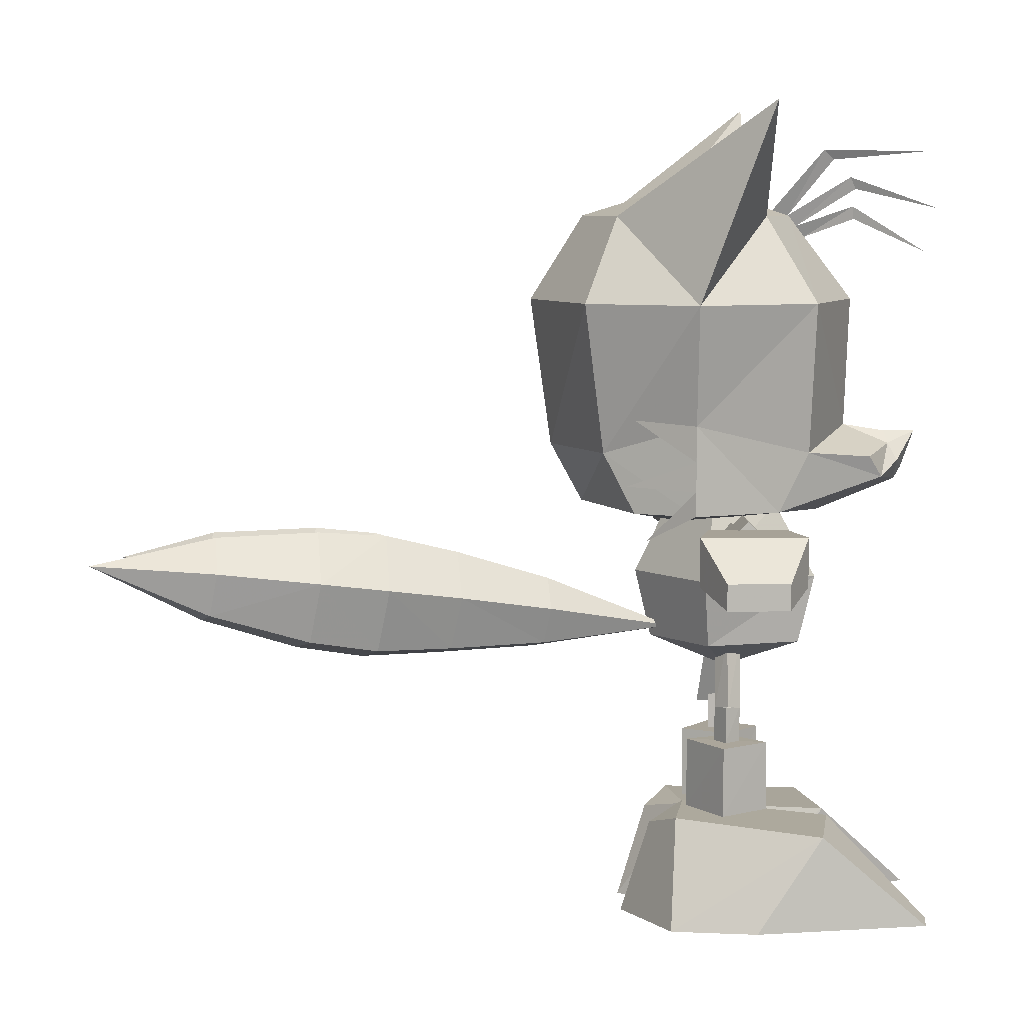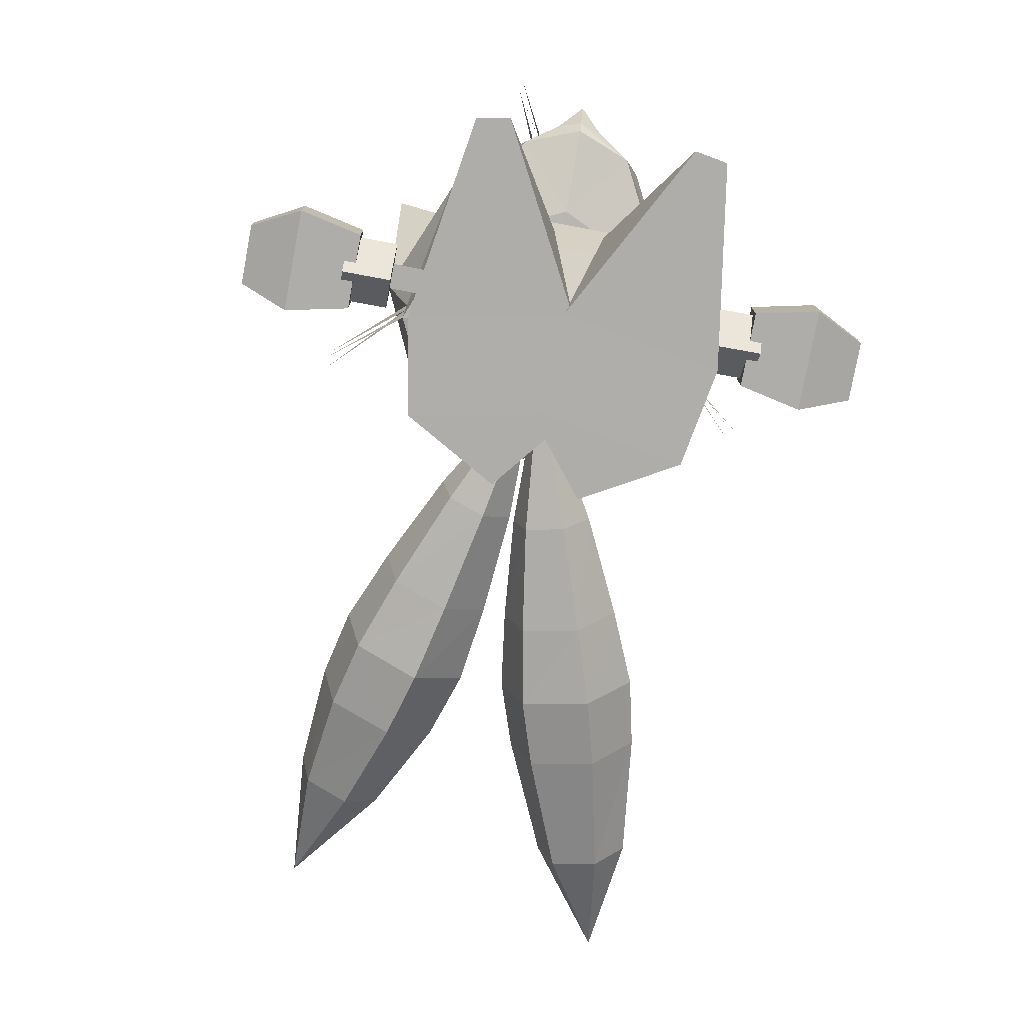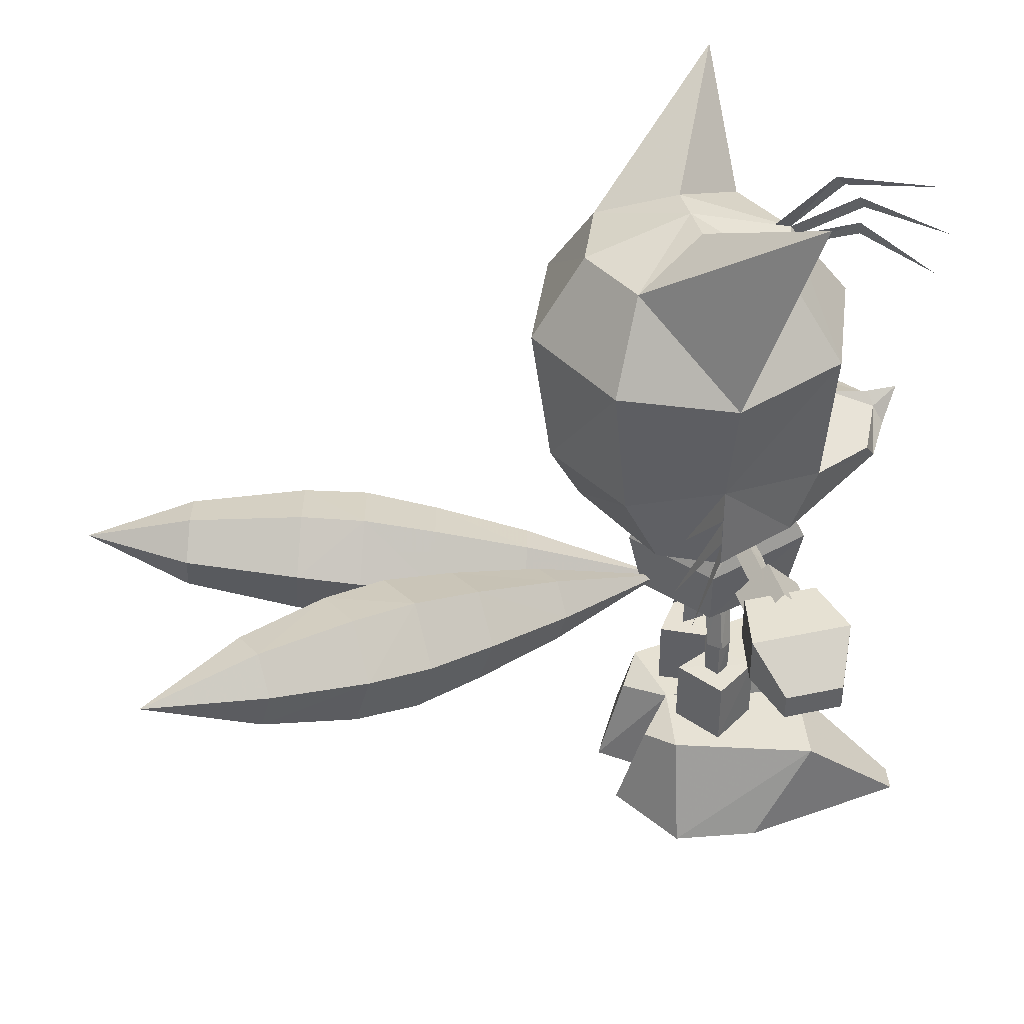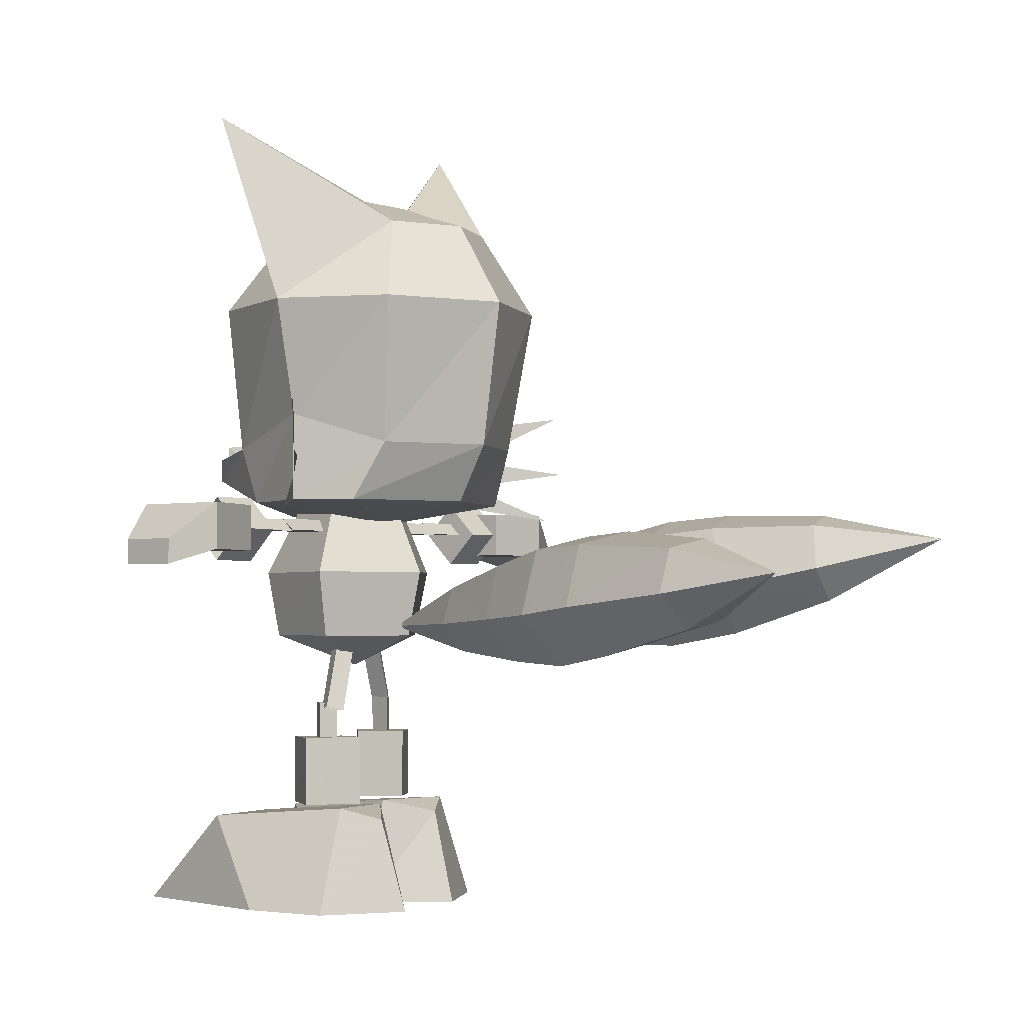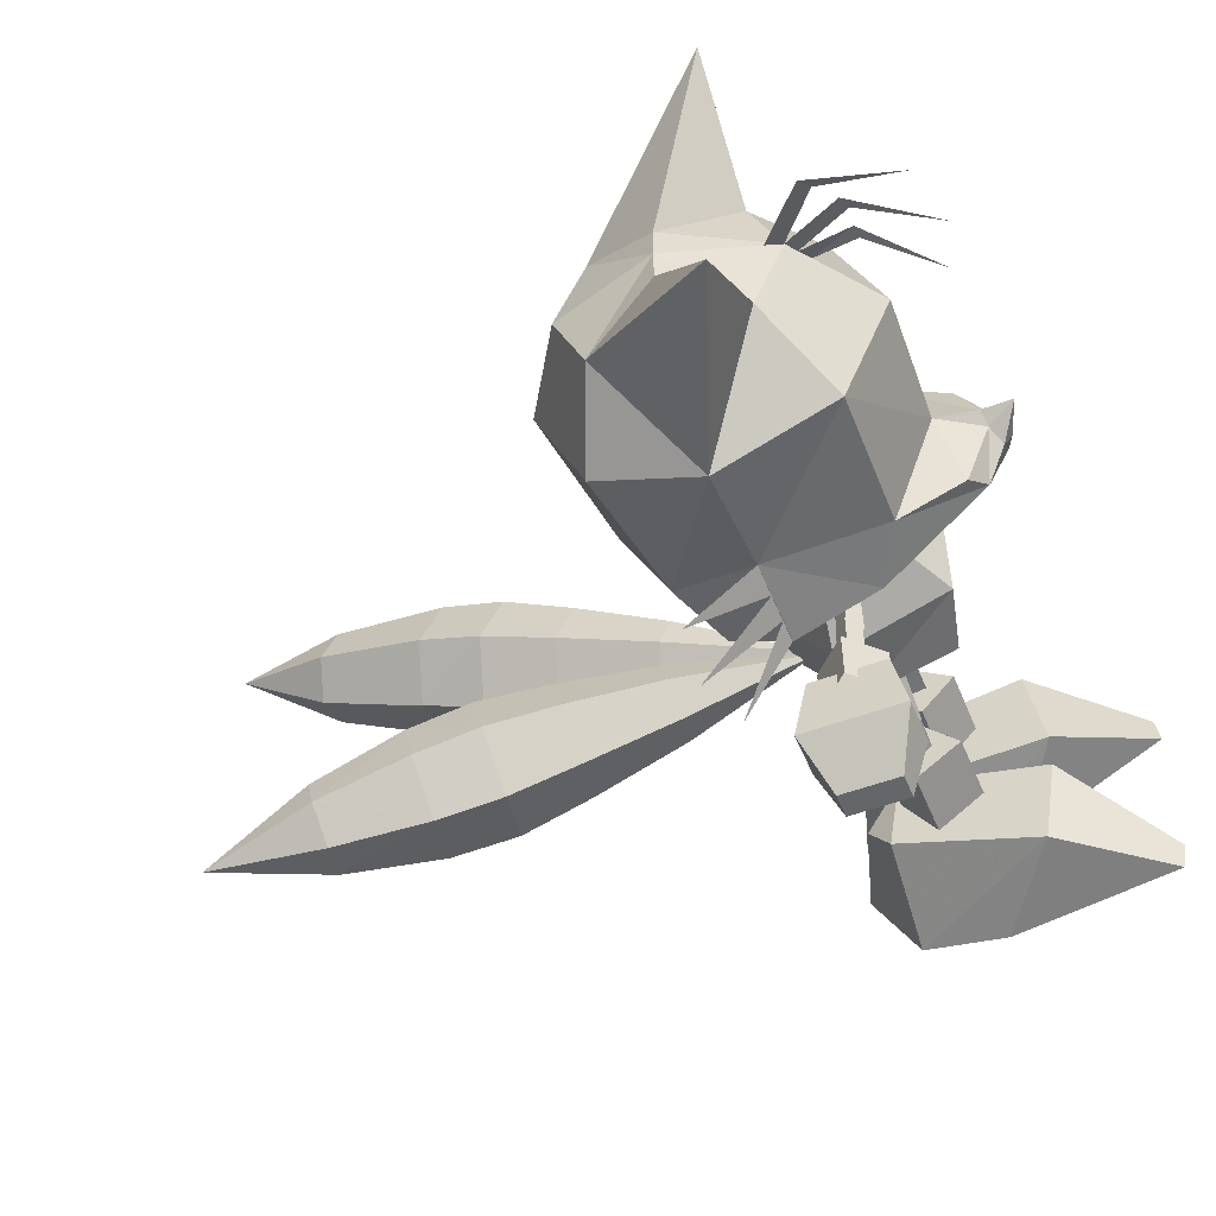
<metadata>
{"format":"obj","ext":"obj","renderer":"f3d","projection":"perspective","resolution":1024,"background":"white","views":[{"elev":7.3,"azim":178.9,"up":"+Y"},{"elev":-77.3,"azim":-100.5,"up":"+Y"},{"elev":39.7,"azim":165.0,"up":"+Y"},{"elev":-2.4,"azim":38.6,"up":"+Y"},{"elev":-51.8,"azim":-158.0,"up":"+Z"}]}
</metadata>
<code>
o Grp14
v -0.1759 4.764 0.5049
v 0.1131 4.774 0.4814
v 0.2094 4.767 1.396
v -0.08844 4.756 1.431
v 0.1131 4.774 0.4814
v -0.02257 4.918 0.6594
v 0.05521 4.911 1.415
v 0.2094 4.767 1.396
v -0.1759 4.764 0.5049
v -0.08844 4.756 1.431
f 1 2 3 4
f 5 6 7 8
f 6 9 10 7
o Grp15
v -0.159 2.611 -0.5135
v 0.1494 2.612 -0.4805
v 0.1394 3.424 -0.264
v -0.169 3.432 -0.2945
v 0.1494 2.612 -0.4805
v 0.006483 2.648 -0.6525
v 0.006483 3.469 -0.4325
v 0.1394 3.424 -0.264
v 0.006483 2.648 -0.6525
v -0.159 2.611 -0.5135
v -0.169 3.432 -0.2945
v 0.006483 3.469 -0.4325
f 11 12 13 14
f 15 16 17 18
f 19 20 21 22
o Grp10
v 0.7455 0.05176 -1.398
v 1.295 0.05176 -0.4277
v 0.4555 0.05176 0.2467
v 0.4971 1.332 0.01032
v 0.9506 1.182 -0.4885
v 0.6621 1.332 -0.9253
v -0.2787 0.06177 -1.579
v -2.357 0.06177 -1.254
v -1.078 1.192 -1.364
v -2.416 0.06177 -0.9196
v -0.5687 0.06177 0.06608
v -1.276 1.192 -0.2414
v 0.153 2.632 -0.4565
v -0.1523 2.632 -0.5104
v -0.1425 2.192 -0.5086
v 0.153 2.192 -0.4565
v -0.1523 2.632 -0.5104
v 0.03304 2.632 -0.6402
v 0.03304 2.192 -0.6402
v -0.1425 2.192 -0.5086
v 0.153 2.632 -0.4565
v 0.153 2.192 -0.4565
v 0.4861 2.202 -0.3877
v 0.08861 2.192 -0.9553
v -0.4773 2.192 -0.5677
v -0.05726 2.192 -0.1281
v -0.479 1.352 -0.5578
v -0.05726 1.352 -0.1281
v 0.08861 1.352 -0.9553
v 0.4843 1.362 -0.3778
f 23 24 25
f 26 27 28
f 29 30 31
f 32 33 34
f 35 36 37 38
f 39 40 41 42
f 40 43 44 41
f 45 46 47 48
f 48 47 49 50
f 47 46 51 49
f 46 45 52 51
f 45 48 50 52
f 30 32 34 31
f 33 25 26 34
f 24 23 28 27
f 23 29 31 28
f 29 33 32 30
f 27 26 25 24
f 28 31 34 26
f 29 23 25 33
o Grp11
v 2.347 3.253 0.588
v 2.245 3.592 0.8817
v 0.7126 3.561 -0.005173
v 2.25 4.021 0.7277
v 2.469 3.772 0.02037
v 2.458 3.343 0.1622
v 2.361 4.111 0.3018
v 3.49 3.146 0.9771
v 3.327 3.645 1.399
v 3.653 3.286 0.3479
v 3.331 4.273 1.183
v 3.657 3.904 0.1316
v 3.494 4.413 0.5537
f 53 54 55
f 55 54 56
f 55 57 58
f 58 53 55
f 56 59 55
f 59 57 55
f 54 53 60 61
f 53 58 62 60
f 61 63 56 54
f 64 62 58 57
f 65 64 57 59
f 63 65 59 56
o Grp12
v 4.542 4.016 0.2548
v 4.532 3.278 0.5109
v 3.653 3.286 0.3479
v 3.657 3.904 0.1316
v 4.355 4.615 0.7533
v 5.109 4.653 0.9866
v 5.29 4.095 0.5069
v 4.338 3.108 1.256
v 4.152 3.697 1.755
v 3.327 3.645 1.399
v 3.49 3.146 0.9771
v 5.098 3.227 1.46
v 4.92 3.785 1.93
v 3.494 4.413 0.5537
v 5.281 3.386 0.7531
v 4.161 4.445 1.499
v 3.331 4.273 1.183
v 4.926 4.494 1.693
f 66 67 68 69
f 72 66 70 71
f 73 74 75 76
f 74 73 77 78
f 70 66 69 79
f 67 66 72 80
f 67 80 77 73
f 67 73 76 68
f 74 81 82 75
f 74 78 83 81
f 70 81 83 71
f 81 70 79 82
o Grp13
v 7.701 4.142 1.94
v 6.446 3.536 1.759
v 6.574 3.646 1.265
v 6.582 4.135 1.091
v 6.456 4.534 1.43
v 6.32 3.925 2.098
v 6.327 4.424 1.924
v 5.098 3.227 1.46
v 5.281 3.386 0.7531
v 5.29 4.095 0.5069
v 5.109 4.653 0.9866
v 4.92 3.785 1.93
v 4.926 4.494 1.693
f 84 85 86
f 84 87 88
f 84 89 85
f 84 88 90
f 84 86 87
f 84 90 89
f 86 85 91 92
f 87 93 94 88
f 85 89 95 91
f 92 93 87 86
f 94 96 90 88
f 90 96 95 89
o Grp6
v 6.374 4.248 -0.9939
v 6.33 3.869 -1.365
v 7.574 4.588 -1.843
v 6.126 4.885 -1.6
v 6.269 4.756 -1.121
v 6.184 3.999 -1.854
v 6.082 4.507 -1.972
v 5.306 4.006 -0.4903
v 5.238 3.478 -1.01
v 4.947 4.912 -1.357
v 5.149 4.732 -0.6656
v 5.033 3.657 -1.711
v 4.886 4.374 -1.889
f 97 98 99
f 100 101 99
f 98 102 99
f 103 100 99
f 101 97 99
f 102 103 99
f 98 97 104 105
f 100 106 107 101
f 105 108 102 98
f 97 101 107 104
f 100 103 109 106
f 102 108 109 103
o Grp7
v -0.16 4.776 -1.432
v 0.14 4.776 -1.432
v 0.15 4.776 -0.5118
v -0.14 4.776 -0.5018
v 0.14 4.776 -1.432
v -0.01 4.926 -1.432
v 0 4.926 -0.6718
v 0.15 4.776 -0.5118
v -0.16 4.776 -1.432
v -0.14 4.776 -0.5018
f 110 111 112 113
f 114 115 116 117
f 115 118 119 116
o Grp4
v 0.6883 3.561 -0.03981
v 2.266 3.482 -0.7732
v 2.391 3.373 -0.3614
v 2.179 3.911 -0.8844
v 2.424 3.691 -0.03902
v 2.336 4.129 -0.1501
v 2.212 4.239 -0.5619
v 3.387 3.495 -1.229
v 3.57 3.336 -0.605
v 3.627 3.804 -0.1337
v 3.251 4.123 -1.379
v 3.488 4.441 -0.2931
v 3.307 4.61 -0.9071
f 120 121 122
f 121 120 123
f 125 120 124
f 120 122 124
f 120 126 123
f 120 125 126
f 122 121 127 128
f 124 122 128 129
f 121 123 130 127
f 125 124 129 131
f 126 125 131 132
f 123 126 132 130
o Grp5
v 3.488 4.441 -0.2931
v 3.627 3.804 -0.1337
v 4.535 3.887 -0.2527
v 4.374 4.643 -0.4374
v 5.149 4.732 -0.6656
v 4.947 4.912 -1.357
v 4.151 4.842 -1.164
v 3.57 3.336 -0.605
v 3.387 3.495 -1.229
v 4.247 3.518 -1.532
v 4.47 3.329 -0.8047
v 5.238 3.478 -1.01
v 5.033 3.657 -1.711
v 3.307 4.61 -0.9071
v 5.306 4.006 -0.4903
v 3.251 4.123 -1.379
v 4.097 4.265 -1.719
v 4.886 4.374 -1.889
f 133 134 135 136
f 137 138 139 136
f 140 141 142 143
f 144 143 142 145
f 146 133 136 139
f 137 136 135 147
f 144 147 135 143
f 134 140 143 135
f 141 148 149 142
f 150 145 142 149
f 150 149 139 138
f 148 146 139 149
o Grp2
v 0.2087 4.753 1.99
v -0.09134 4.753 1.99
v -0.08135 4.753 1.41
v 0.2087 4.753 1.41
v -0.09134 4.753 1.99
v 0.05865 4.903 1.99
v 0.05865 4.903 1.41
v -0.08135 4.753 1.41
v 0.2087 4.753 1.99
v 0.2087 4.753 1.41
v 0.05865 4.363 1.99
v -0.3313 4.753 1.99
v 0.05865 5.143 1.99
v 0.4487 4.753 1.99
v 0.05865 4.373 2.57
v -0.3313 4.753 2.57
v -0.3313 4.753 1.99
v 0.05865 5.143 2.57
v -0.3313 4.753 1.99
v 0.4487 4.753 2.57
v 0.4487 4.753 2.57
v 0.6587 4.483 3.17
v -0.5513 4.483 3.17
v -0.3913 4.483 2.43
v 0.4987 4.483 2.43
v -0.5513 5.043 3.17
v -0.3913 5.033 2.43
v 0.6587 5.043 3.17
v 0.4987 5.033 2.43
v 0.4087 4.603 3.71
v -0.2913 4.603 3.71
v -0.2913 4.303 3.71
v 0.4087 4.303 3.71
f 151 152 153 154
f 155 156 157 158
f 156 159 160 157
f 161 162 163 164
f 165 166 167 161
f 166 168 163 169
f 168 170 164 163
f 171 165 161 164
f 172 173 174 175
f 173 176 177 174
f 176 178 179 177
f 178 172 175 179
f 180 181 182 183
f 175 174 177 179
f 173 172 183 182
f 176 173 182 181
f 178 176 181 180
f 172 178 180 183
o Grp3
v 0.6366 1.284 0.9671
v 0.935 1.134 0.5286
v 0.4716 1.284 0.03151
v -1.094 1.144 1.404
v -2.372 0.01408 1.295
v -0.2944 0.01408 1.619
v -1.292 1.144 0.2815
v -0.5844 0.01408 -0.02599
v -2.431 0.01408 0.9597
v 0.4398 0.004083 -0.2066
v 1.28 0.004083 0.4678
v 0.7298 0.004082 1.438
v 0.1373 2.144 0.4966
v -0.1581 2.144 0.5487
v -0.1581 2.584 0.5487
v 0.1373 2.584 0.4966
v -0.1581 2.144 0.5487
v 0.01736 2.144 0.6802
v 0.01736 2.584 0.6802
v -0.1581 2.584 0.5487
v 0.1373 2.144 0.4966
v 0.1373 2.584 0.4966
v -0.07293 2.144 0.1681
v -0.493 2.144 0.6078
v 0.07293 2.144 0.9954
v 0.4704 2.154 0.4277
v -0.07293 1.304 0.1681
v -0.4947 1.304 0.5979
v 0.07293 1.304 0.9954
v 0.4687 1.304 0.4179
f 184 185 186
f 187 188 189
f 190 191 192
f 193 194 195
f 196 197 198 199
f 200 201 202 203
f 201 204 205 202
f 206 207 208 209
f 210 211 207 206
f 211 212 208 207
f 212 213 209 208
f 213 210 206 209
f 192 188 187 190
f 190 186 193 191
f 185 184 195 194
f 184 187 189 195
f 195 189 191 193
f 188 192 191 189
f 194 193 186 185
f 187 184 186 190
o Grp0
v 0.21 5.12 -0.65
v -0.56 5.12 -0.42
v 0 5.35 0
v -0.85 3.44 0.53
v -0.85 3.44 -0.53
v 0 3.06 -0
v -0.56 5.12 0.42
v 0.21 5.12 0.65
v 0.69 5.12 0
v 0.92 3.44 -0
v 0.28 3.44 0.86
v 0.28 3.44 -0.86
v 0.34 4.25 1.04
v 1.11 4.25 -0
v 0.34 4.25 -1.04
v -1.04 4.25 -0.54
v -1.04 4.25 0.54
f 214 215 216
f 217 218 219
f 215 220 216
f 221 222 216
f 219 223 224
f 219 218 225
f 216 220 221
f 222 214 216
f 225 223 219
f 224 217 219
f 226 227 222 221
f 223 225 228 227
f 214 222 227 228
f 225 218 229 228
f 215 214 228 229
f 218 217 230 229
f 229 230 220 215
f 224 223 227 226
f 217 224 226 230
f 230 226 221 220
o Grp1
v 1.22 5.128 1.38
v 0.52 5.128 1.72
v 0.52 4.858 -0
v 0.52 7.598 2.01
v 1.81 7.598 1.42
v 1.41 8.608 0.88
v 1.78 5.128 -0
v 1.22 5.128 -1.38
v 0.52 5.128 -1.72
v 1.41 8.608 -0.88
v 1.81 7.598 -1.42
v 0.52 7.598 -2.01
v -0.5 5.128 -1.31
v -0.36 8.608 -0.88
v 0.52 8.998 -0.44
v -0.34 9.938 -2.09
v -1.12 5.008 -0
v -1.65 5.738 -0.79
v -0.86 5.828 -1.21
v -1.82 5.478 -0.63
v -1.97 5.838 -0.14
v -2.31 5.978 -0
v -1.94 5.978 -0
v -0.5 5.128 1.31
v -0.36 8.608 0.88
v -0.91 7.598 1.42
v 0.52 8.998 0.41
v -0.36 9.928 2.11
v -0.91 7.598 -1.42
v -1.97 5.838 0.14
v -1.82 5.478 0.63
v -0.86 5.828 1.21
v -2.07 5.638 0.25
v -2.15 5.528 -0
v -2.07 5.638 -0.25
v -1.65 5.738 0.79
v -1.5 8.928 -0.29
v -1.44 9.068 -0.29
v -2.41 8.698 -0.77
v -1.48 8.568 -0.29
v -1.47 8.718 -0.29
v -2.26 8.188 -0.77
v -1.23 9.278 -0.29
v -1.12 9.398 -0.29
v -2.23 9.368 -0.77
v 1.16 4.968 2.56
v 0.52 5.418 1.71
v 0.52 5.128 1.71
v 1.39 5.588 2.56
v 0.52 5.768 1.71
v 0.52 5.418 1.71
v 1.3 6.338 2.56
v 0.52 6.188 1.71
v 0.52 5.768 1.71
v 0.52 5.128 -1.71
v 0.52 5.418 -1.71
v 1.16 4.968 -2.56
v 0.52 5.418 -1.71
v 0.52 5.768 -1.71
v 1.39 5.588 -2.56
v 0.52 5.768 -1.71
v 0.52 6.188 -1.71
v 1.3 6.338 -2.56
v -1.44 6.058 -0
v 1.58 5.828 1.21
v 0.52 6.188 1.71
v 1.78 8.608 0
v 0.52 8.998 0
v 2.16 5.828 -0
v 2.41 7.598 0
v 1.58 5.828 -1.21
v 0.52 6.188 -1.71
v -0.73 8.608 0
v -1.5 7.598 0
v -2.07 5.388 -0
v -0.82 8.478 0
v -0.72 8.608 0
v -1.44 9.068 -0.29
v -1.5 8.928 -0.29
v -0.92 8.348 0
v -0.82 8.478 0
v -1.47 8.718 -0.29
v -1.48 8.568 -0.29
v -0.72 8.608 0
v -0.53 8.668 0
v -1.12 9.398 -0.29
v -1.23 9.278 -0.29
f 231 232 233
f 234 235 236
f 237 231 233
f 238 237 233
f 239 238 233
f 240 241 242
f 243 239 233
f 244 245 246
f 247 243 233
f 248 249 250
f 251 252 253
f 254 247 233
f 232 254 233
f 255 256 234
f 236 257 258
f 258 257 255
f 242 259 244
f 253 252 260
f 261 254 262
f 260 252 263
f 243 250 249
f 264 252 265
f 246 245 240
f 234 258 255
f 236 258 234
f 244 246 242
f 242 246 240
f 263 252 264
f 261 262 266
f 265 252 251
f 267 268 269
f 270 271 272
f 273 274 275
f 276 277 278
f 279 280 281
f 282 283 284
f 285 286 287
f 288 289 290
f 291 292 293
f 251 253 294
f 294 253 260
f 232 231 295 296
f 296 295 235 234
f 236 297 298 257
f 231 237 299 295
f 295 299 300 235
f 235 300 297 236
f 237 238 301 299
f 299 301 241 300
f 300 241 240 297
f 240 245 298 297
f 301 238 239 302
f 301 302 242 241
f 243 249 302 239
f 302 249 259 242
f 244 303 298 245
f 303 244 259 304
f 264 305 261 263
f 262 256 304 294
f 256 255 303 304
f 257 298 303 255
f 296 262 254 232
f 262 296 234 256
f 294 304 259 249
f 250 243 247 305
f 247 254 261 305
f 265 250 305 264
f 260 266 262 294
f 294 249 248 251
f 306 307 308 309
f 310 311 312 313
f 314 315 316 317
f 266 260 263 261
f 250 265 251 248
o Grp8
v 0.2842 2.493 0.5261
v -0.01526 2.493 0.6063
v -0.09928 3.282 0.3314
v 0.1993 3.292 0.2479
v -0.01526 2.493 0.6063
v 0.1685 2.548 0.7127
v 0.0933 3.346 0.4319
v -0.09928 3.282 0.3314
v 0.1685 2.548 0.7127
v 0.2842 2.493 0.5261
v 0.1993 3.292 0.2479
v 0.0933 3.346 0.4319
f 318 319 320 321
f 322 323 324 325
f 326 327 328 329
o Grp9
v 0.15 4.788 -1.348
v -0.14 4.788 -1.348
v -0.15 4.788 -1.928
v 0.15 4.788 -1.928
v -0.14 4.788 -1.348
v 0 4.938 -1.348
v 0 4.938 -1.928
v -0.15 4.788 -1.928
v 0.15 4.788 -1.348
v 0.15 4.788 -1.928
v 0.39 4.788 -1.928
v 0 5.178 -1.928
v -0.39 4.788 -1.928
v 0 4.398 -1.928
v -0.39 4.788 -1.928
v -0.39 4.788 -2.508
v 0 4.408 -2.508
v -0.39 4.788 -1.928
v 0 5.178 -2.508
v 0.39 4.788 -2.508
v 0.39 4.788 -2.508
v 0.44 4.518 -2.368
v -0.45 4.518 -2.368
v -0.61 4.518 -3.108
v 0.6 4.518 -3.108
v -0.45 5.068 -2.368
v -0.61 5.078 -3.108
v 0.44 5.068 -2.368
v 0.6 5.078 -3.108
v 0.35 4.338 -3.648
v -0.35 4.338 -3.648
v -0.35 4.638 -3.648
v 0.35 4.638 -3.648
f 330 331 332 333
f 334 335 336 337
f 335 338 339 336
f 340 341 342 343
f 343 344 345 346
f 347 341 348 345
f 341 340 349 348
f 340 343 346 350
f 351 352 353 354
f 352 355 356 353
f 355 357 358 356
f 357 351 354 358
f 359 360 361 362
f 357 355 352 351
f 360 359 354 353
f 361 360 353 356
f 362 361 356 358
f 359 362 358 354

</code>
